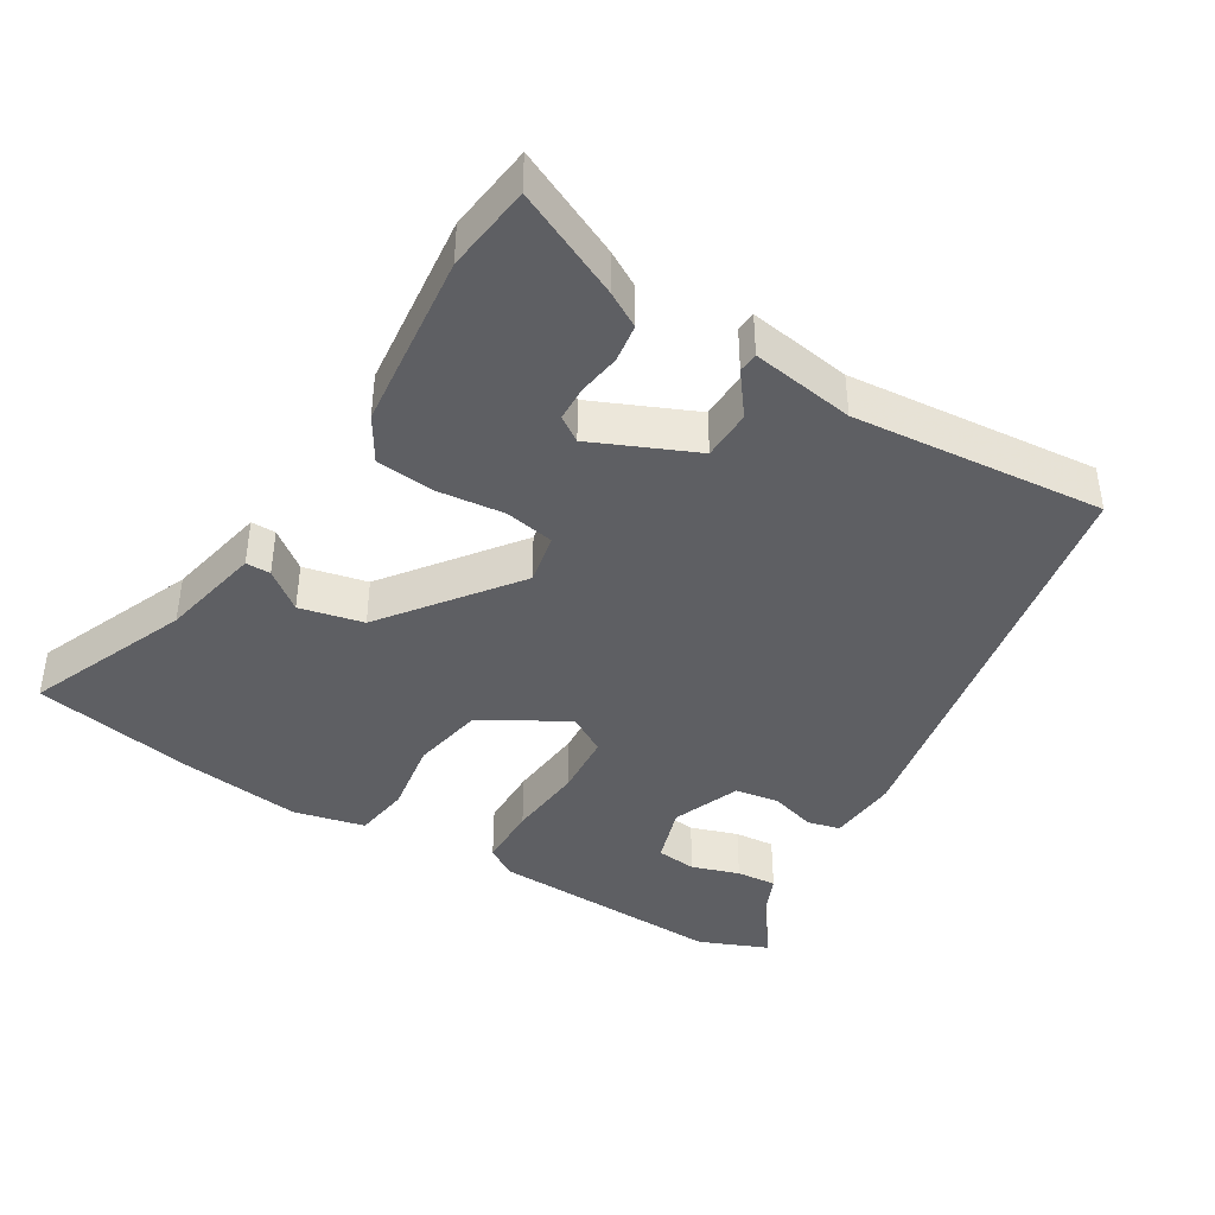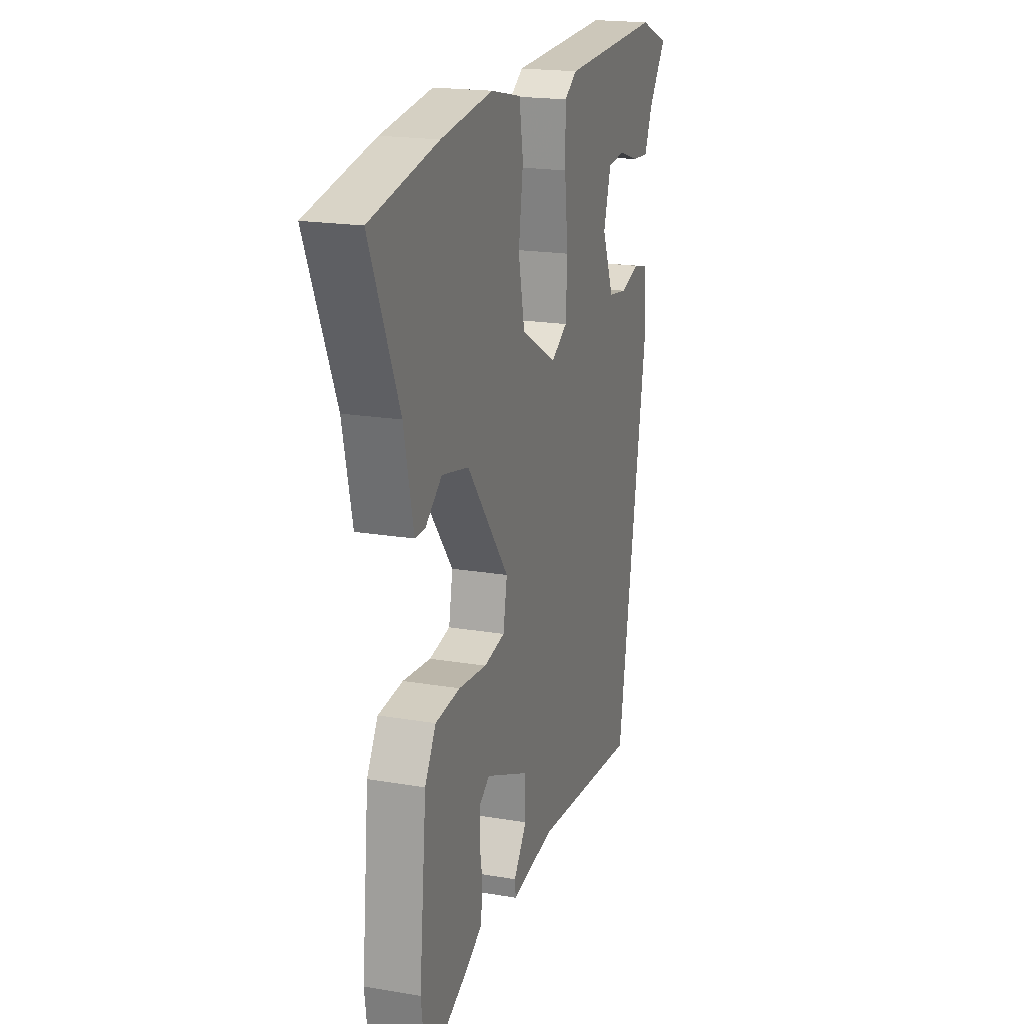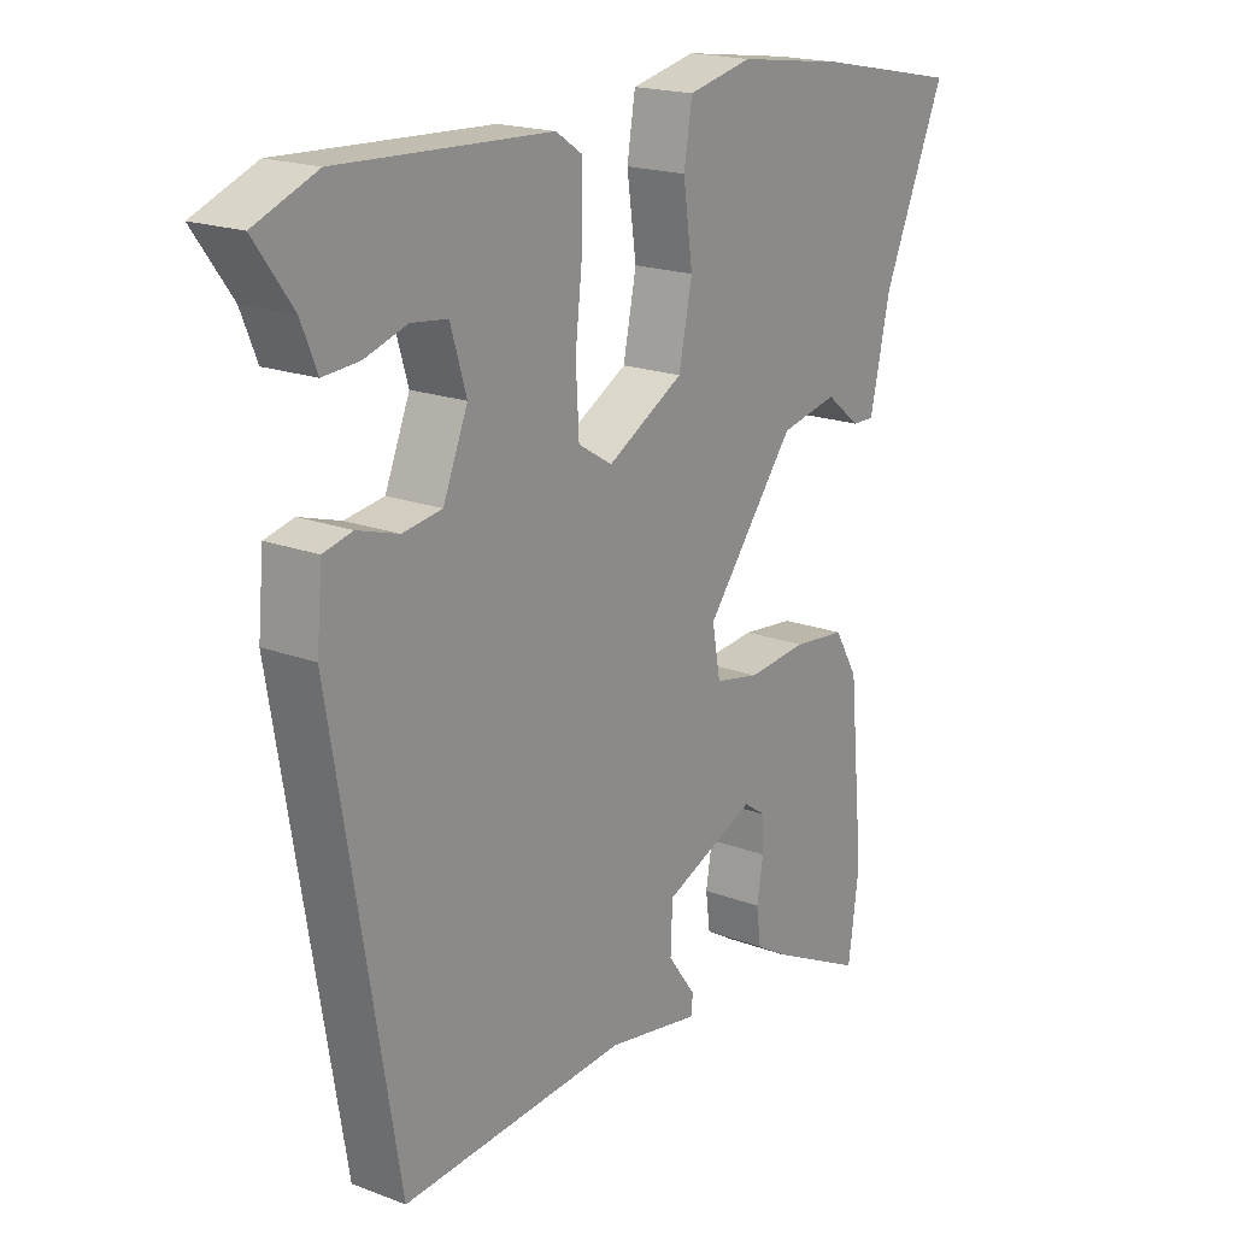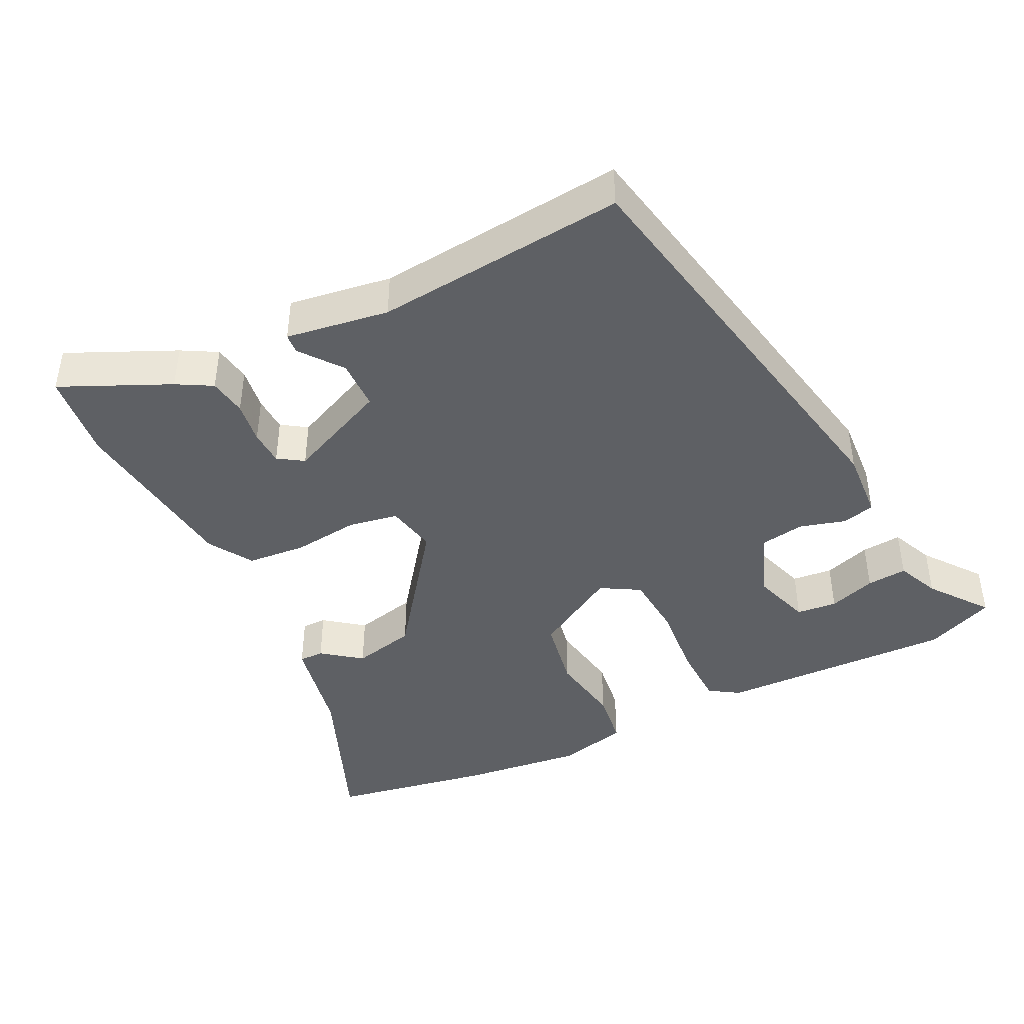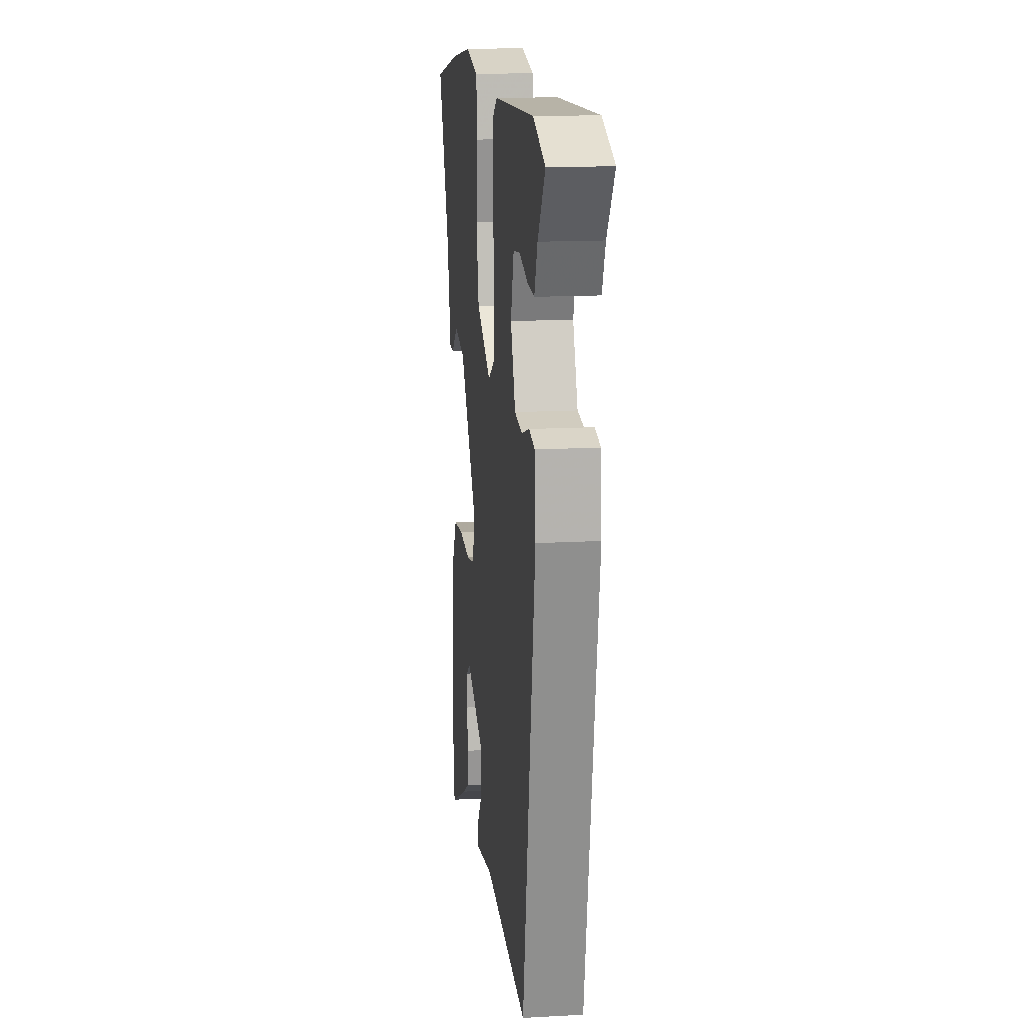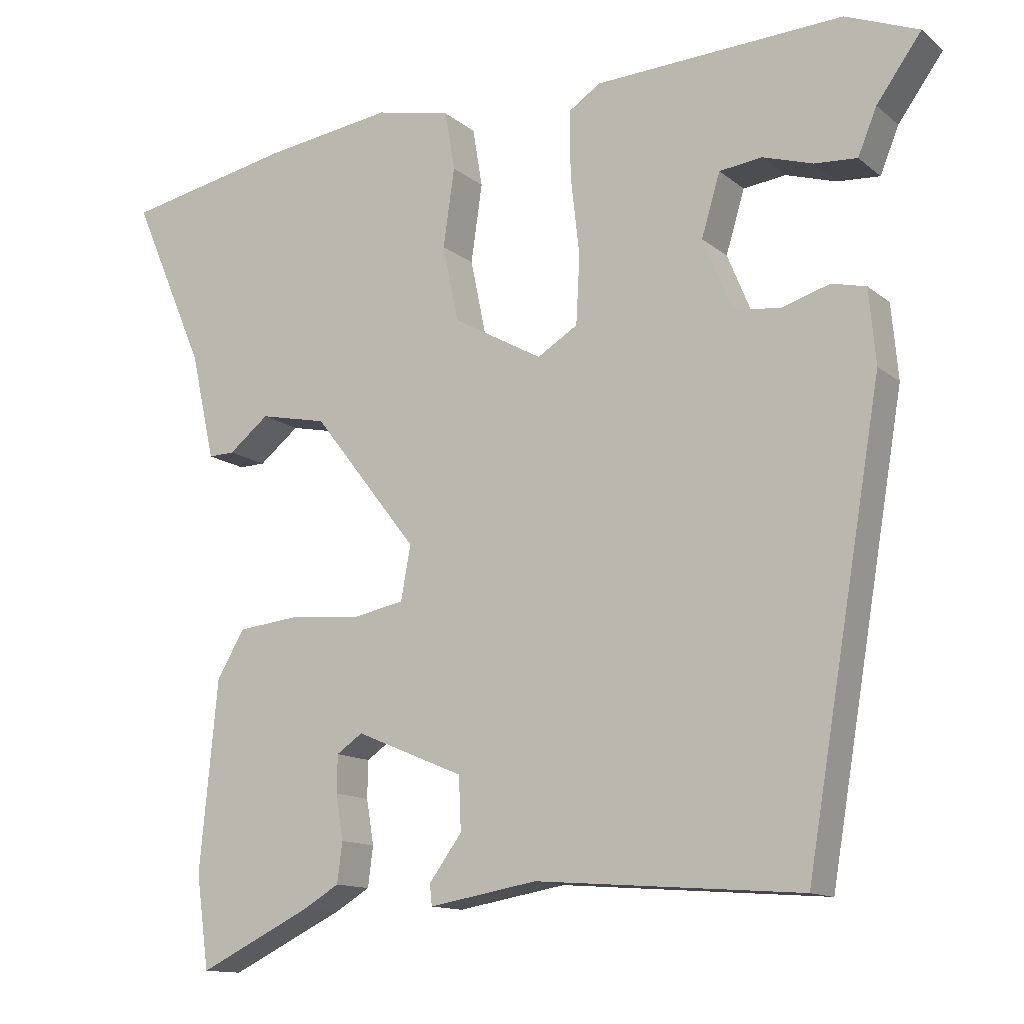
<metadata>
{"format":"obj","ext":"obj","renderer":"f3d","projection":"perspective","resolution":1024,"background":"white","views":[{"elev":-41.5,"azim":149.6,"up":"+Y"},{"elev":19.1,"azim":107.9,"up":"+Z"},{"elev":19.0,"azim":-54.4,"up":"+Z"},{"elev":-42.8,"azim":-152.5,"up":"+Y"},{"elev":15.4,"azim":-96.7,"up":"+Z"},{"elev":-12.9,"azim":-149.8,"up":"+Z"}]}
</metadata>
<code>
v -0.523 0.07 0.491
v -0.425 0.07 0.53
v -0.092 0.07 0.514
v -0.05 0.07 0.486
v -0.05 0.07 0.398
v -0.062 0.07 0.29
v -0.057 0.07 0.2
v -0.003 0.07 0.167
v 0.117 0.07 0.234
v 0.138 0.07 0.336
v 0.123 0.07 0.441
v 0.136 0.07 0.52
v 0.237 0.07 0.542
v 0.41 0.07 0.518
v 0.635 0.07 0.473
v 0.537 0.07 0.246
v 0.505 0.07 0.103
v 0.47 0.07 0.104
v 0.416 0.07 0.147
v 0.326 0.07 0.128
v 0.185 0.07 -0.053
v 0.198 0.07 -0.125
v 0.268 0.07 -0.139
v 0.362 0.07 -0.13
v 0.445 0.07 -0.139
v 0.482 0.07 -0.202
v 0.506 0.07 -0.455
v 0.489 0.07 -0.579
v 0.338 0.07 -0.506
v 0.289 0.07 -0.477
v 0.282 0.07 -0.423
v 0.292 0.07 -0.363
v 0.291 0.07 -0.313
v 0.256 0.07 -0.289
v 0.111 0.07 -0.35
v 0.108 0.07 -0.421
v 0.152 0.07 -0.481
v 0.149 0.07 -0.509
v 0.004 0.07 -0.484
v -0.351 0.07 -0.511
v -0.453 0.07 0.088
v -0.444 0.07 0.187
v -0.398 0.07 0.198
v -0.333 0.07 0.178
v -0.271 0.07 0.187
v -0.232 0.07 0.282
v -0.257 0.07 0.365
v -0.314 0.07 0.372
v -0.381 0.07 0.351
v -0.438 0.07 0.347
v -0.463 0.07 0.408
v -0.523 0 0.491
v -0.425 0 0.53
v -0.092 0 0.514
v -0.05 0 0.486
v -0.05 0 0.398
v -0.062 0 0.29
v -0.057 0 0.2
v -0.003 0 0.167
v 0.117 0 0.234
v 0.138 0 0.336
v 0.123 0 0.441
v 0.136 0 0.52
v 0.237 0 0.542
v 0.41 0 0.518
v 0.635 0 0.473
v 0.537 0 0.246
v 0.505 0 0.103
v 0.47 0 0.104
v 0.416 0 0.147
v 0.326 0 0.128
v 0.185 0 -0.053
v 0.198 0 -0.125
v 0.268 0 -0.139
v 0.362 0 -0.13
v 0.445 0 -0.139
v 0.482 0 -0.202
v 0.506 0 -0.455
v 0.489 0 -0.579
v 0.338 0 -0.506
v 0.289 0 -0.477
v 0.282 0 -0.423
v 0.292 0 -0.363
v 0.291 0 -0.313
v 0.256 0 -0.289
v 0.111 0 -0.35
v 0.108 0 -0.421
v 0.152 0 -0.481
v 0.149 0 -0.509
v 0.004 0 -0.484
v -0.351 0 -0.511
v -0.453 0 0.088
v -0.444 0 0.187
v -0.398 0 0.198
v -0.333 0 0.178
v -0.271 0 0.187
v -0.232 0 0.282
v -0.257 0 0.365
v -0.314 0 0.372
v -0.381 0 0.351
v -0.438 0 0.347
v -0.463 0 0.408
f 48 49 50 51
f 3 4 5
f 2 3 5
f 1 2 5
f 51 1 5
f 48 51 5
f 47 48 5
f 46 47 5 6
f 45 46 6 7
f 44 45 7 8
f 42 43 44
f 41 42 44
f 40 41 44
f 39 40 44
f 38 39 44
f 37 38 44
f 36 37 44
f 35 36 44 8
f 34 35 8
f 33 34 8
f 30 31 32
f 29 30 32
f 28 29 32
f 27 28 32
f 26 27 32
f 25 26 32
f 24 25 32
f 24 32 33
f 23 24 33
f 22 23 33
f 16 17 18 19
f 16 19 20
f 15 16 20
f 14 15 20
f 13 14 20
f 12 13 20
f 11 12 20
f 10 11 20
f 9 10 20 21
f 22 33 8
f 8 9 21 22
f 102 101 100 99
f 56 55 54
f 56 54 53
f 56 53 52
f 56 52 102
f 56 102 99
f 56 99 98
f 57 56 98 97
f 58 57 97 96
f 59 58 96 95
f 95 94 93
f 95 93 92
f 95 92 91
f 95 91 90
f 95 90 89
f 95 89 88
f 95 88 87
f 59 95 87 86
f 59 86 85
f 59 85 84
f 83 82 81
f 83 81 80
f 83 80 79
f 83 79 78
f 83 78 77
f 83 77 76
f 83 76 75
f 84 83 75
f 84 75 74
f 84 74 73
f 70 69 68 67
f 71 70 67
f 71 67 66
f 71 66 65
f 71 65 64
f 71 64 63
f 71 63 62
f 71 62 61
f 72 71 61 60
f 59 84 73
f 73 72 60 59
f 1 52 53 2
f 2 53 54 3
f 3 54 55 4
f 4 55 56 5
f 5 56 57 6
f 6 57 58 7
f 7 58 59 8
f 8 59 60 9
f 9 60 61 10
f 10 61 62 11
f 11 62 63 12
f 12 63 64 13
f 13 64 65 14
f 14 65 66 15
f 15 66 67 16
f 16 67 68 17
f 17 68 69 18
f 18 69 70 19
f 19 70 71 20
f 20 71 72 21
f 21 72 73 22
f 22 73 74 23
f 23 74 75 24
f 24 75 76 25
f 25 76 77 26
f 26 77 78 27
f 27 78 79 28
f 28 79 80 29
f 29 80 81 30
f 30 81 82 31
f 31 82 83 32
f 32 83 84 33
f 33 84 85 34
f 34 85 86 35
f 35 86 87 36
f 36 87 88 37
f 37 88 89 38
f 38 89 90 39
f 39 90 91 40
f 40 91 92 41
f 41 92 93 42
f 42 93 94 43
f 43 94 95 44
f 44 95 96 45
f 45 96 97 46
f 46 97 98 47
f 47 98 99 48
f 48 99 100 49
f 49 100 101 50
f 50 101 102 51
f 51 102 52 1

</code>
